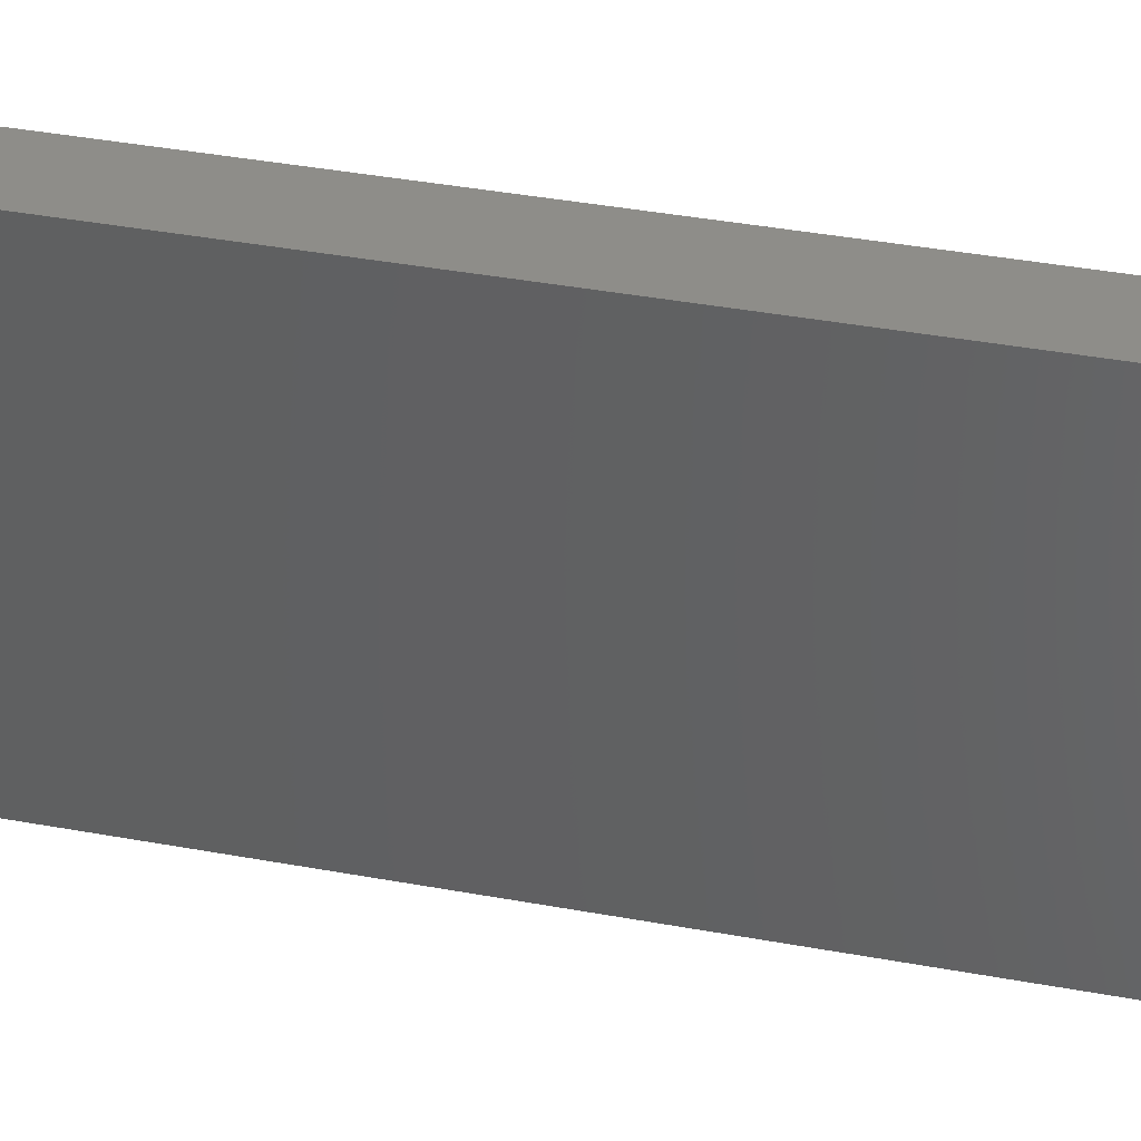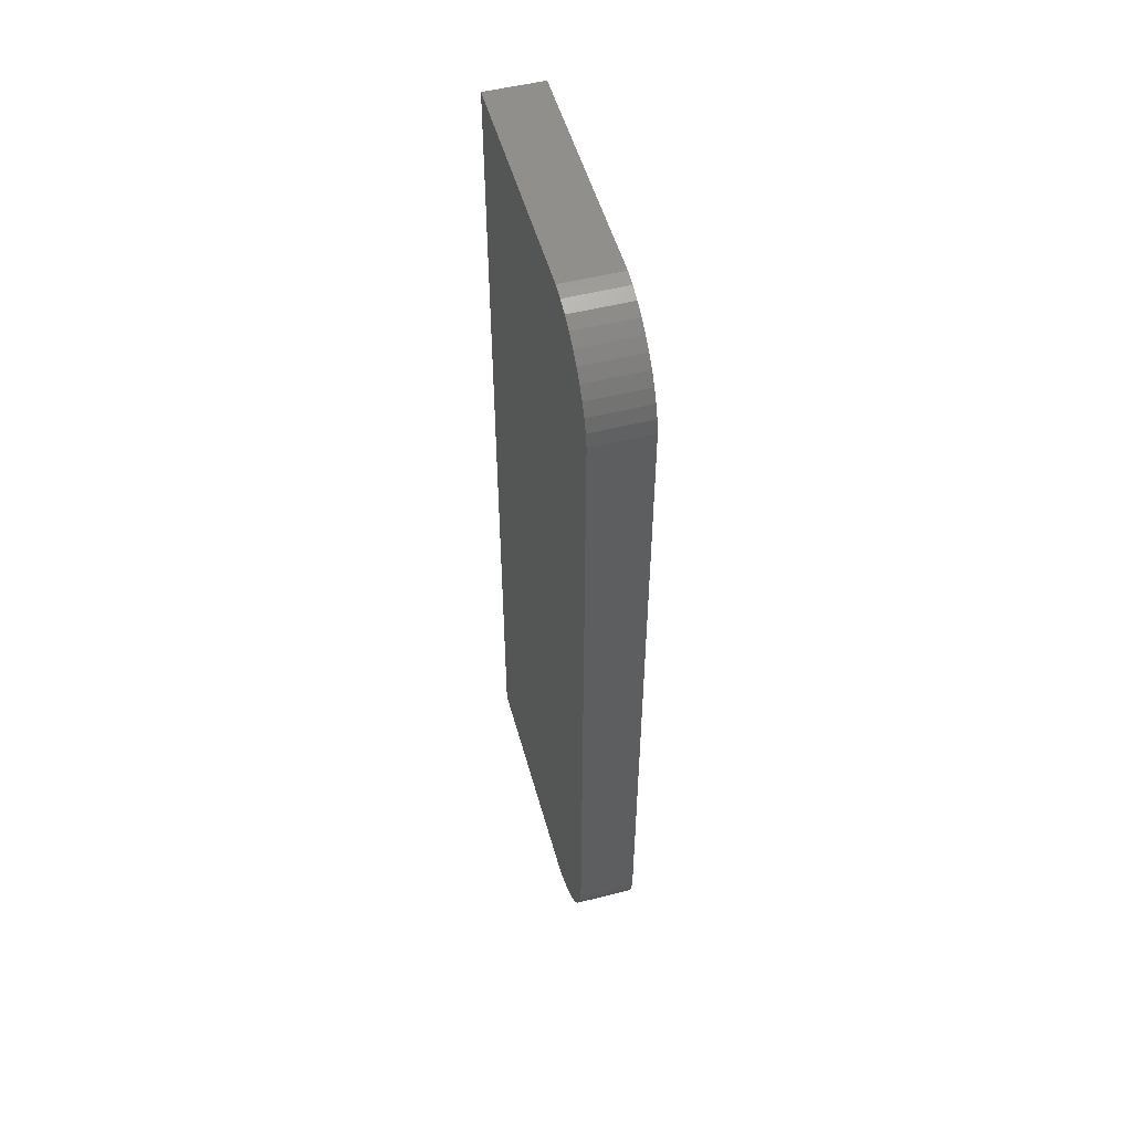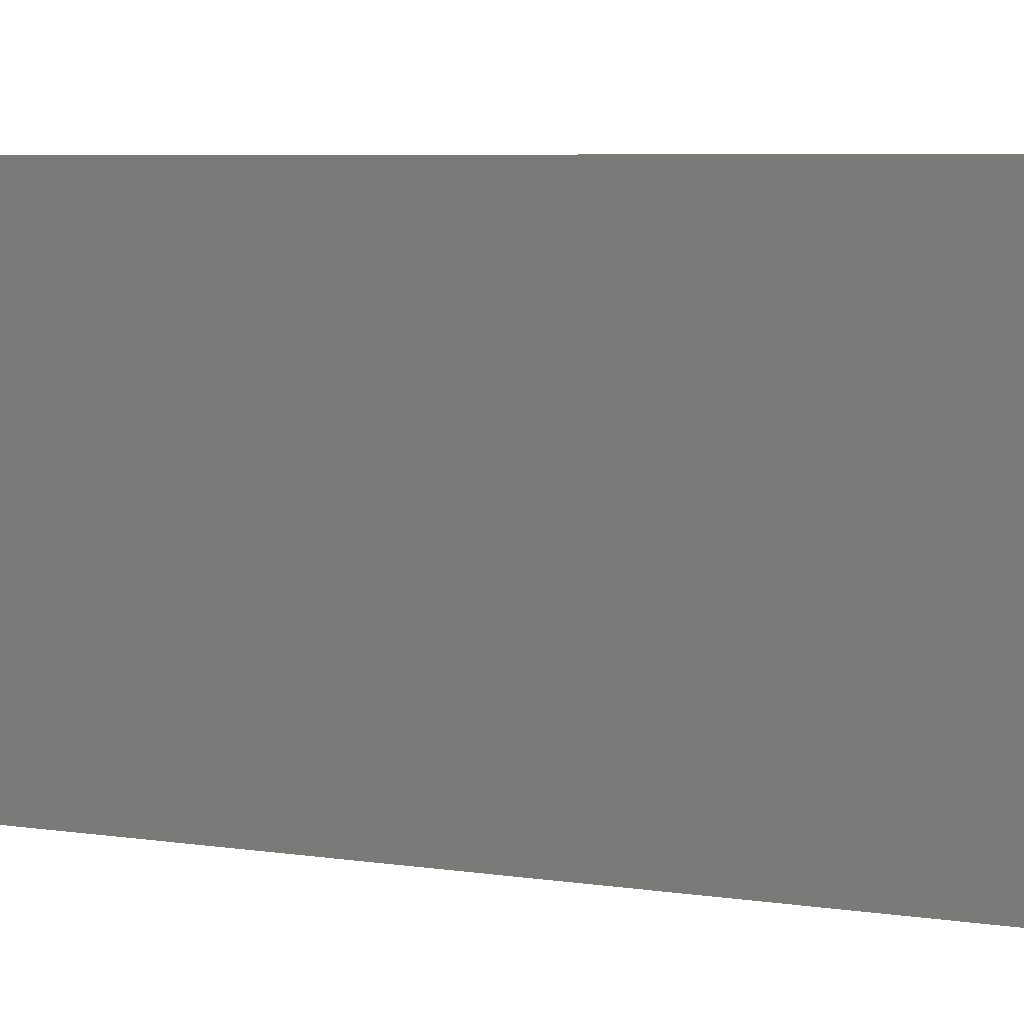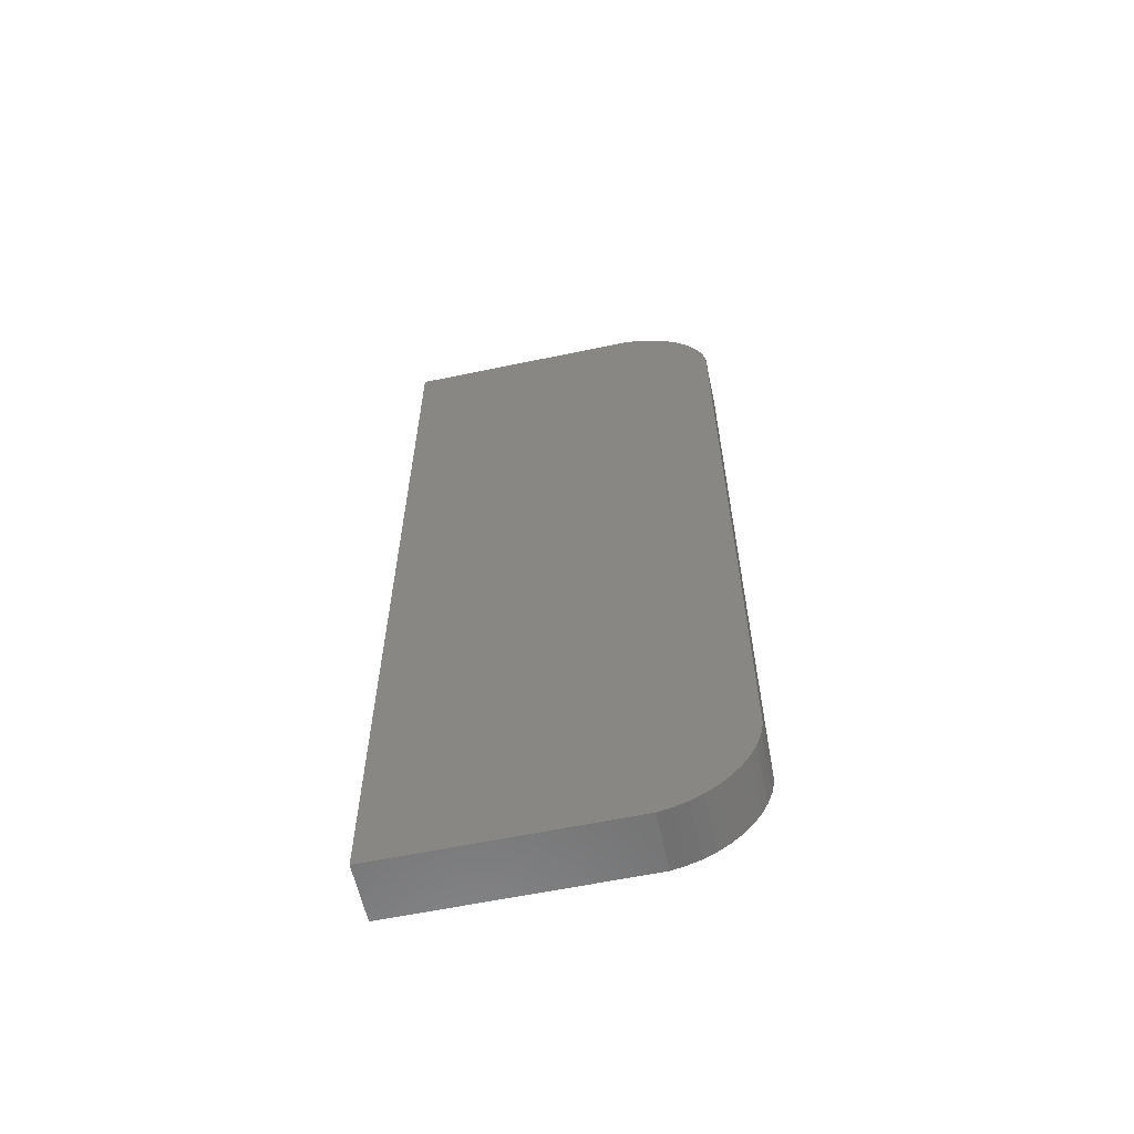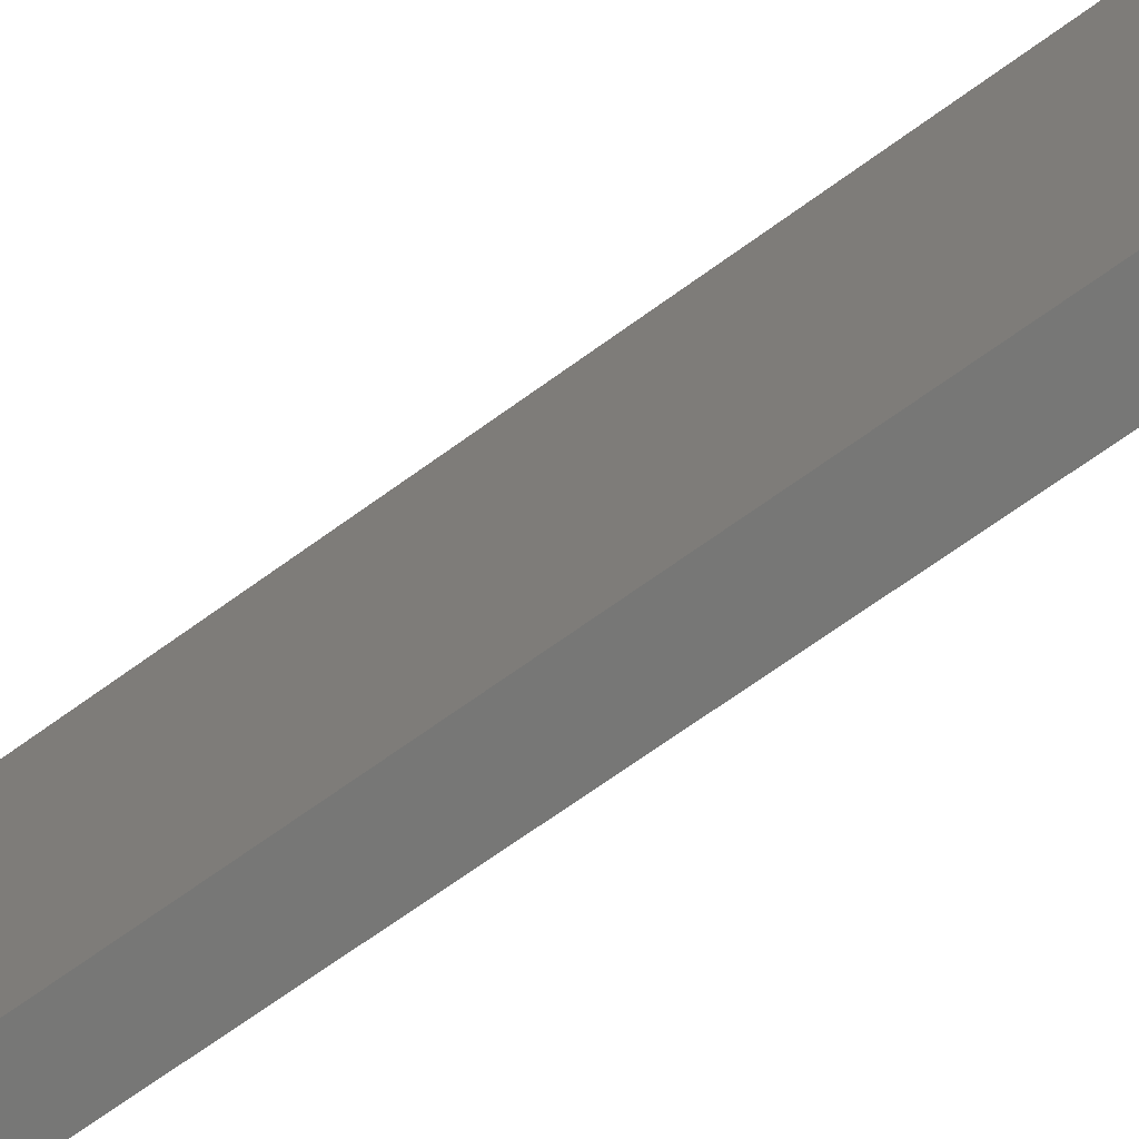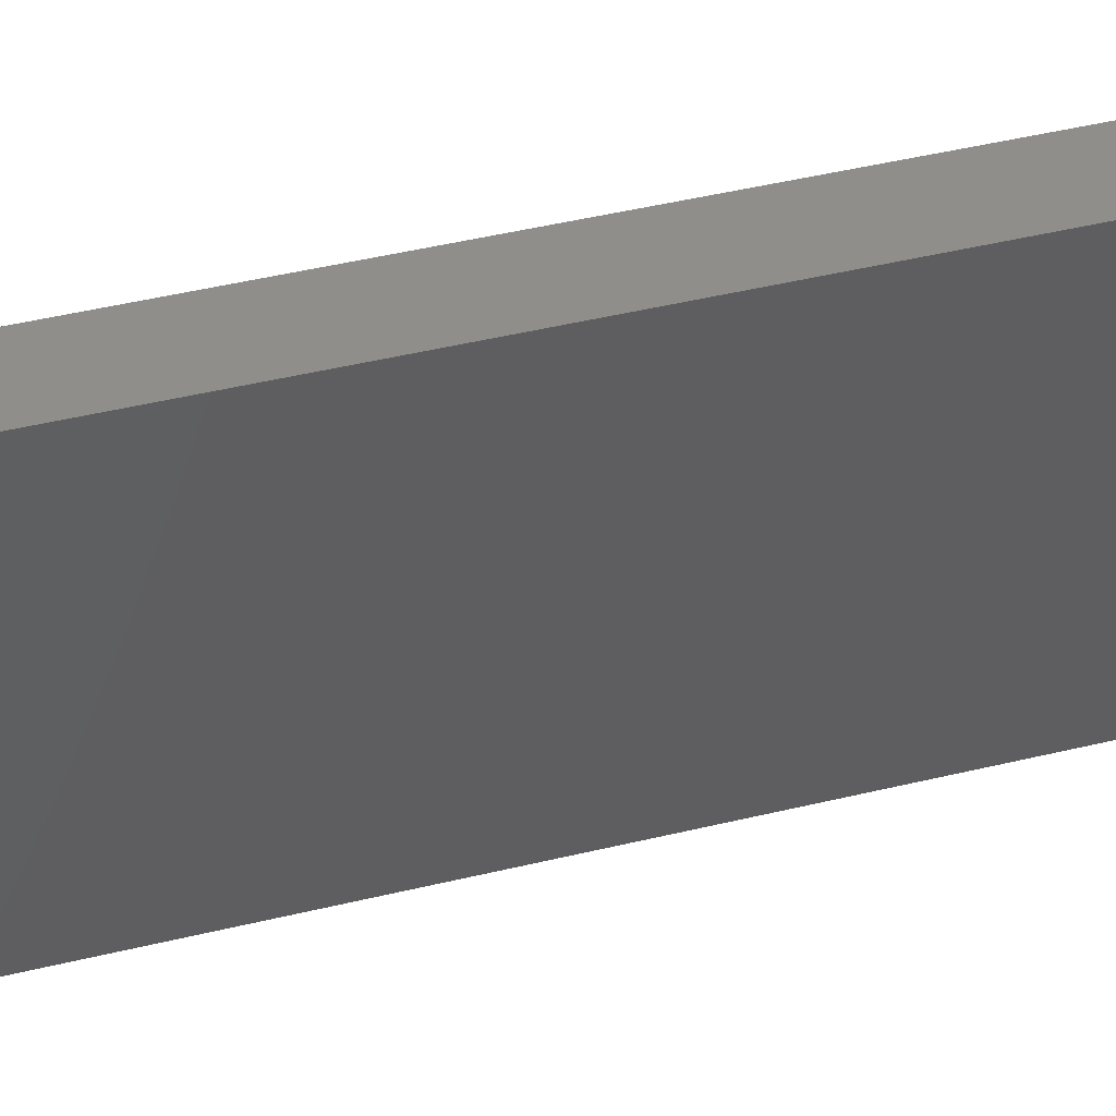
<metadata>
{"format":"stl","ext":"stl","renderer":"f3d","projection":"perspective","resolution":1024,"background":"white","views":[{"elev":38.8,"azim":103.1,"up":"+Z"},{"elev":51.9,"azim":-15.3,"up":"+Y"},{"elev":5.0,"azim":119.5,"up":"+Z"},{"elev":-60.2,"azim":-77.9,"up":"+Y"},{"elev":-69.5,"azim":-54.1,"up":"+Z"},{"elev":46.8,"azim":-105.3,"up":"+Z"}]}
</metadata>
<code>
# stl→obj: 72 verts, 140 faces
v -0.01587 0.948 -0.04004
v 0.03175 -1.041 -0.04004
v -0.01587 -1.041 -0.04004
v 0.03175 0.948 -0.04004
v 0.03175 -1.041 0.4905
v -0.01587 -1.041 0.4905
v -0.01587 0.948 0.4905
v 0.03175 0.948 0.4905
v -0.09524 -1.041 -0.04004
v -0.09524 0.948 -0.04004
v 0.03175 -0.9005 0.6733
v 0.03175 -0.9275 0.6598
v 0.03175 -0.9525 0.643
v 0.03175 -0.8425 0.6894
v 0.03175 -0.872 0.6832
v 0.03175 -0.9751 0.6231
v 0.03175 -0.995 0.6005
v 0.03175 -1.012 0.5754
v 0.03175 -1.025 0.5485
v 0.03175 -1.035 0.52
v 0.03175 0.749 0.6894
v 0.03175 0.7785 0.6832
v 0.03175 0.9418 0.52
v 0.03175 0.859 0.643
v 0.03175 0.834 0.6598
v 0.03175 0.807 0.6733
v 0.03175 0.8817 0.6231
v 0.03175 0.9319 0.5485
v 0.03175 0.9184 0.5754
v 0.03175 0.9016 0.6005
v -0.01587 -0.872 0.6832
v -0.01587 -0.8425 0.6894
v -0.01587 -0.9005 0.6733
v -0.01587 -0.9275 0.6598
v -0.01587 -0.9525 0.643
v -0.01587 -0.9751 0.6231
v -0.01587 -0.995 0.6005
v -0.01587 -1.012 0.5754
v -0.01587 -1.025 0.5485
v -0.01587 -1.035 0.52
v -0.09524 -1.041 0.4905
v -0.01587 0.9418 0.52
v -0.01587 0.9319 0.5485
v -0.01587 0.9184 0.5754
v -0.01587 0.9016 0.6005
v -0.01587 0.8817 0.6231
v -0.01587 0.859 0.643
v -0.01587 0.834 0.6598
v -0.01587 0.807 0.6733
v -0.01587 0.7785 0.6832
v -0.01587 0.749 0.6894
v -0.09524 0.948 0.4905
v -0.09524 -0.9005 0.6733
v -0.09524 -0.9525 0.643
v -0.09524 -0.9275 0.6598
v -0.09524 -0.8425 0.6894
v -0.09524 -0.872 0.6832
v -0.09524 -0.9751 0.6231
v -0.09524 -0.995 0.6005
v -0.09524 -1.012 0.5754
v -0.09524 -1.025 0.5485
v -0.09524 -1.035 0.52
v -0.09524 0.749 0.6894
v -0.09524 0.7785 0.6832
v -0.09524 0.9418 0.52
v -0.09524 0.859 0.643
v -0.09524 0.807 0.6733
v -0.09524 0.834 0.6598
v -0.09524 0.8817 0.6231
v -0.09524 0.9319 0.5485
v -0.09524 0.9184 0.5754
v -0.09524 0.9016 0.6005
f 1 2 3
f 1 4 2
f 3 5 6
f 3 2 5
f 7 4 1
f 7 8 4
f 1 3 9
f 1 9 10
f 11 12 13
f 14 15 11
f 14 13 16
f 14 16 17
f 14 17 18
f 14 18 19
f 14 19 20
f 14 20 5
f 14 5 2
f 14 11 13
f 21 2 4
f 21 4 8
f 21 14 2
f 22 8 23
f 22 21 8
f 24 25 26
f 24 26 22
f 27 23 28
f 27 28 29
f 27 29 30
f 27 22 23
f 27 24 22
f 31 14 32
f 31 15 14
f 33 11 15
f 33 15 31
f 34 12 11
f 34 11 33
f 35 13 12
f 35 12 34
f 36 16 13
f 36 13 35
f 37 17 16
f 37 16 36
f 38 18 17
f 38 17 37
f 39 19 18
f 39 18 38
f 40 20 19
f 40 19 39
f 6 5 20
f 6 20 40
f 3 6 41
f 3 41 9
f 42 8 7
f 42 23 8
f 43 28 23
f 43 23 42
f 44 29 28
f 44 28 43
f 45 30 29
f 45 29 44
f 46 27 30
f 46 30 45
f 47 24 27
f 47 27 46
f 48 25 24
f 48 24 47
f 49 26 25
f 49 25 48
f 50 22 26
f 50 26 49
f 51 21 22
f 51 22 50
f 7 1 10
f 7 10 52
f 53 54 55
f 56 53 57
f 56 58 54
f 56 59 58
f 56 60 59
f 56 61 60
f 56 62 61
f 56 41 62
f 56 9 41
f 56 54 53
f 63 10 9
f 63 52 10
f 63 9 56
f 64 65 52
f 64 52 63
f 66 67 68
f 66 64 67
f 69 70 65
f 69 71 70
f 69 72 71
f 69 65 64
f 69 64 66
f 32 21 51
f 32 14 21
f 31 32 56
f 31 56 57
f 33 57 53
f 33 31 57
f 34 53 55
f 34 33 53
f 35 55 54
f 35 34 55
f 36 54 58
f 36 35 54
f 37 58 59
f 37 36 58
f 38 59 60
f 38 37 59
f 39 60 61
f 39 38 60
f 40 61 62
f 40 39 61
f 6 62 41
f 6 40 62
f 42 7 52
f 42 52 65
f 43 65 70
f 43 42 65
f 44 70 71
f 44 43 70
f 45 71 72
f 45 44 71
f 46 72 69
f 46 45 72
f 47 69 66
f 47 46 69
f 48 66 68
f 48 47 66
f 49 68 67
f 49 48 68
f 50 67 64
f 50 49 67
f 51 64 63
f 51 50 64
f 32 51 63
f 32 63 56

</code>
